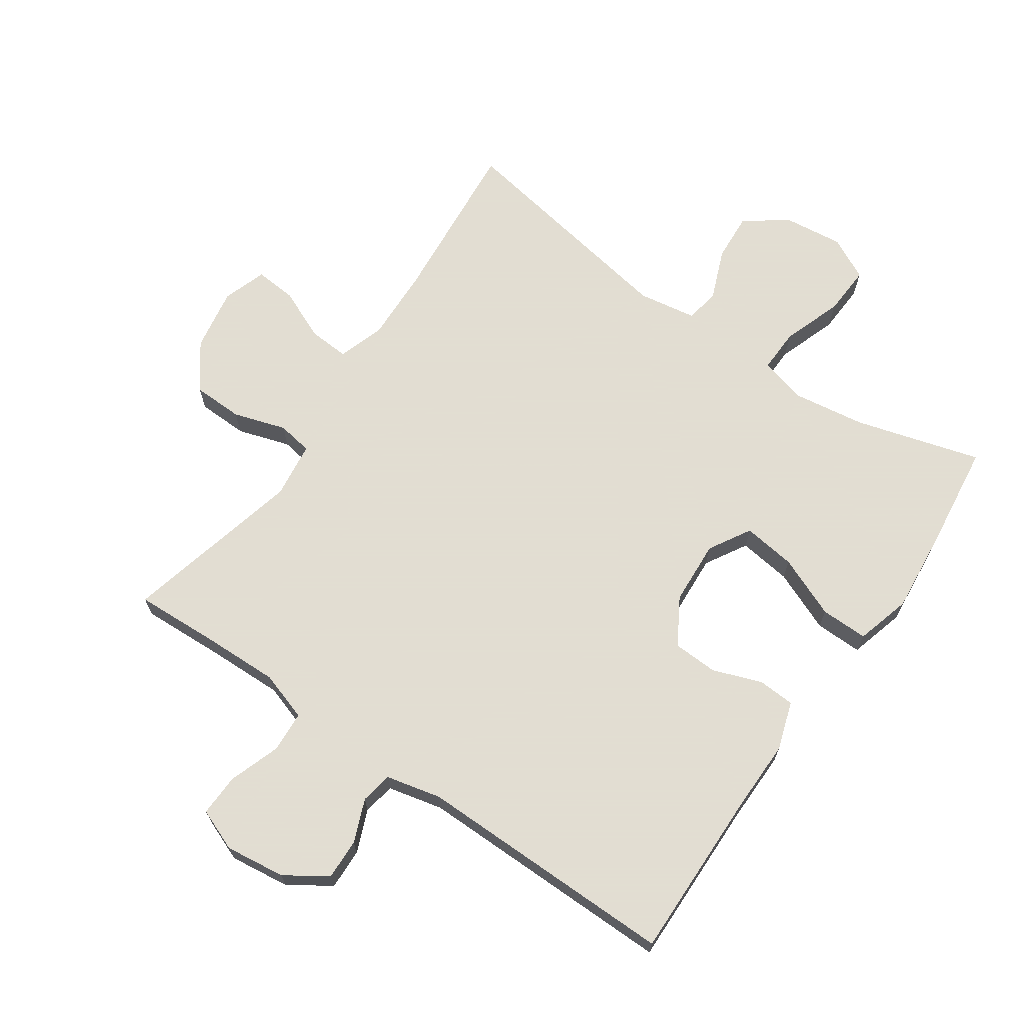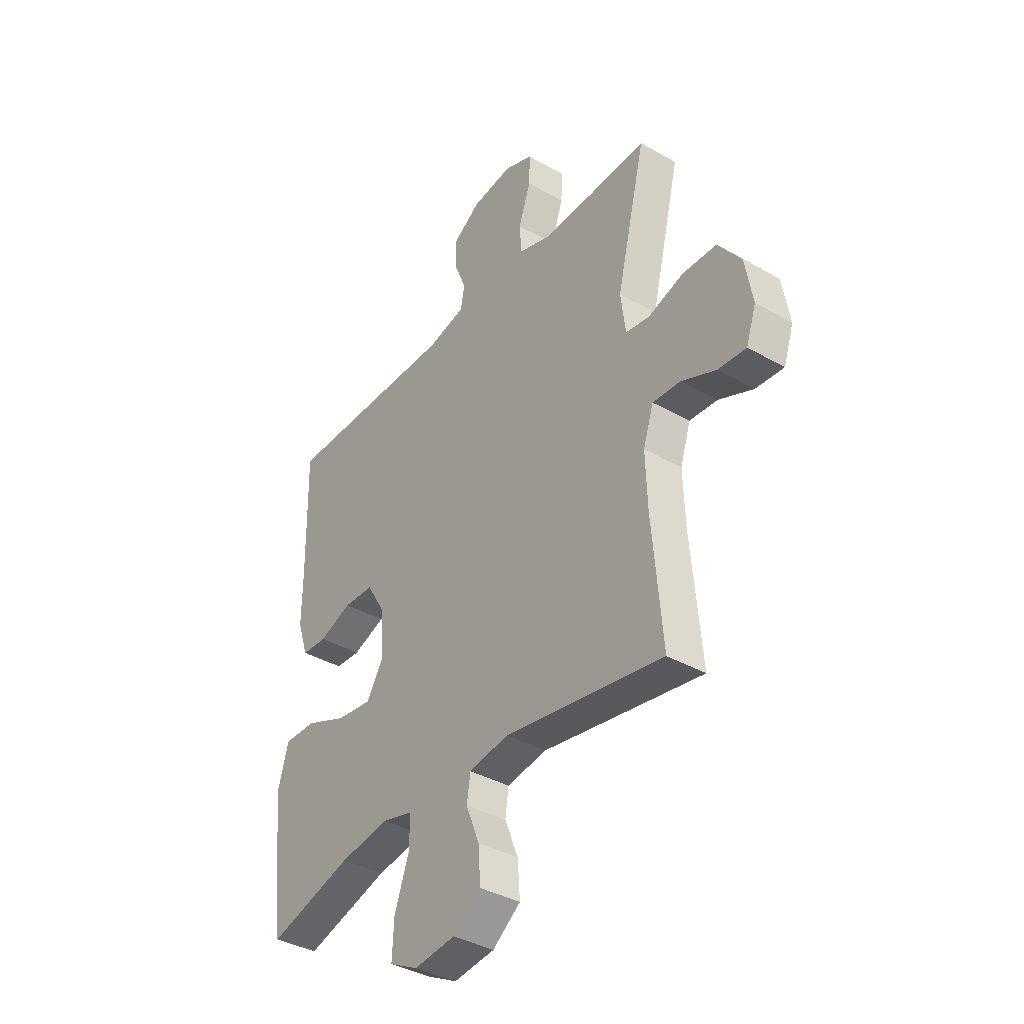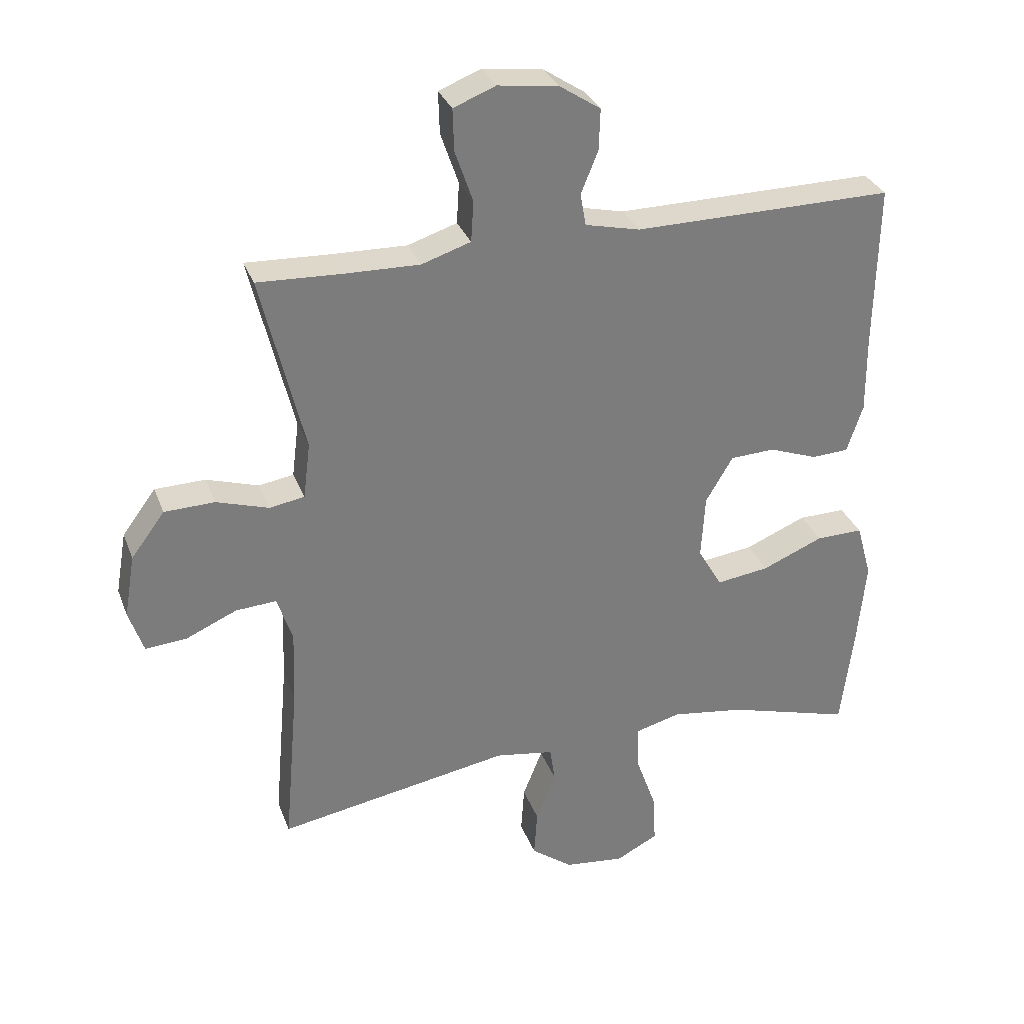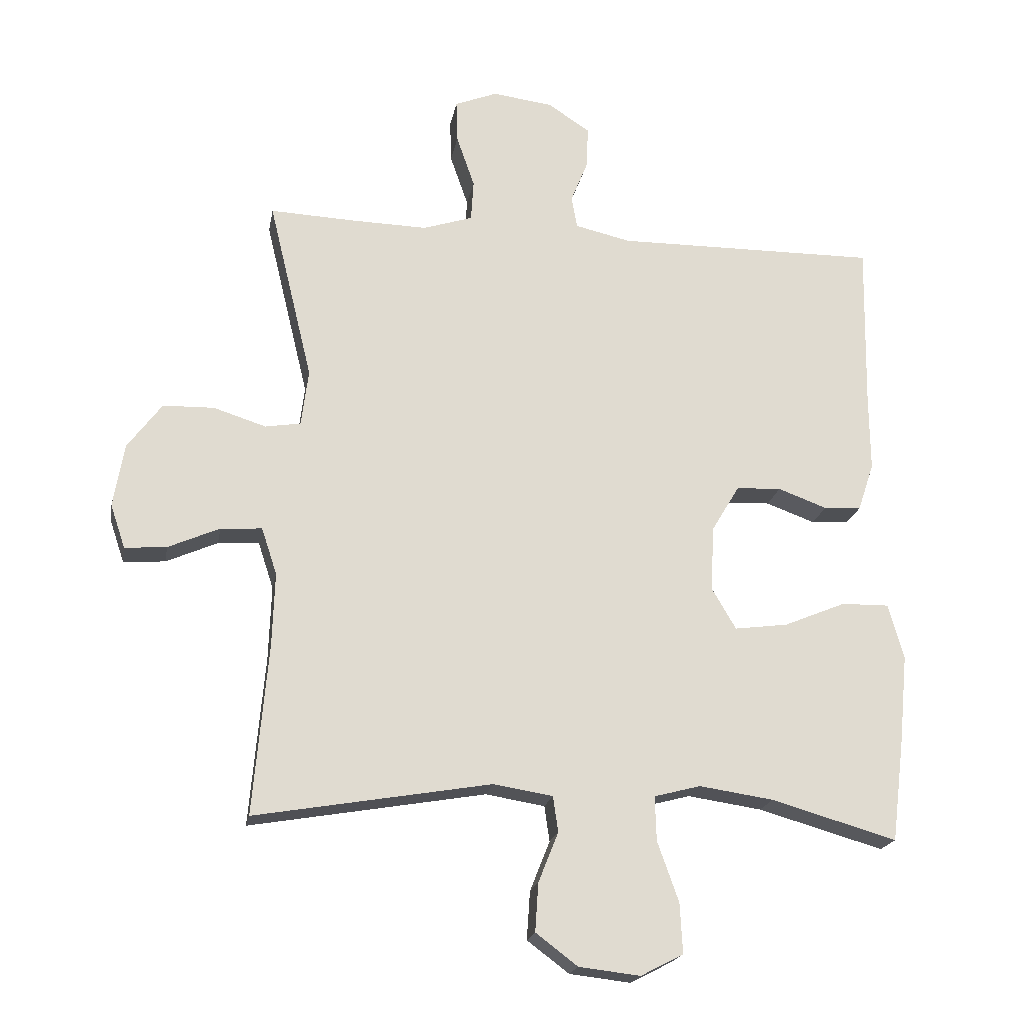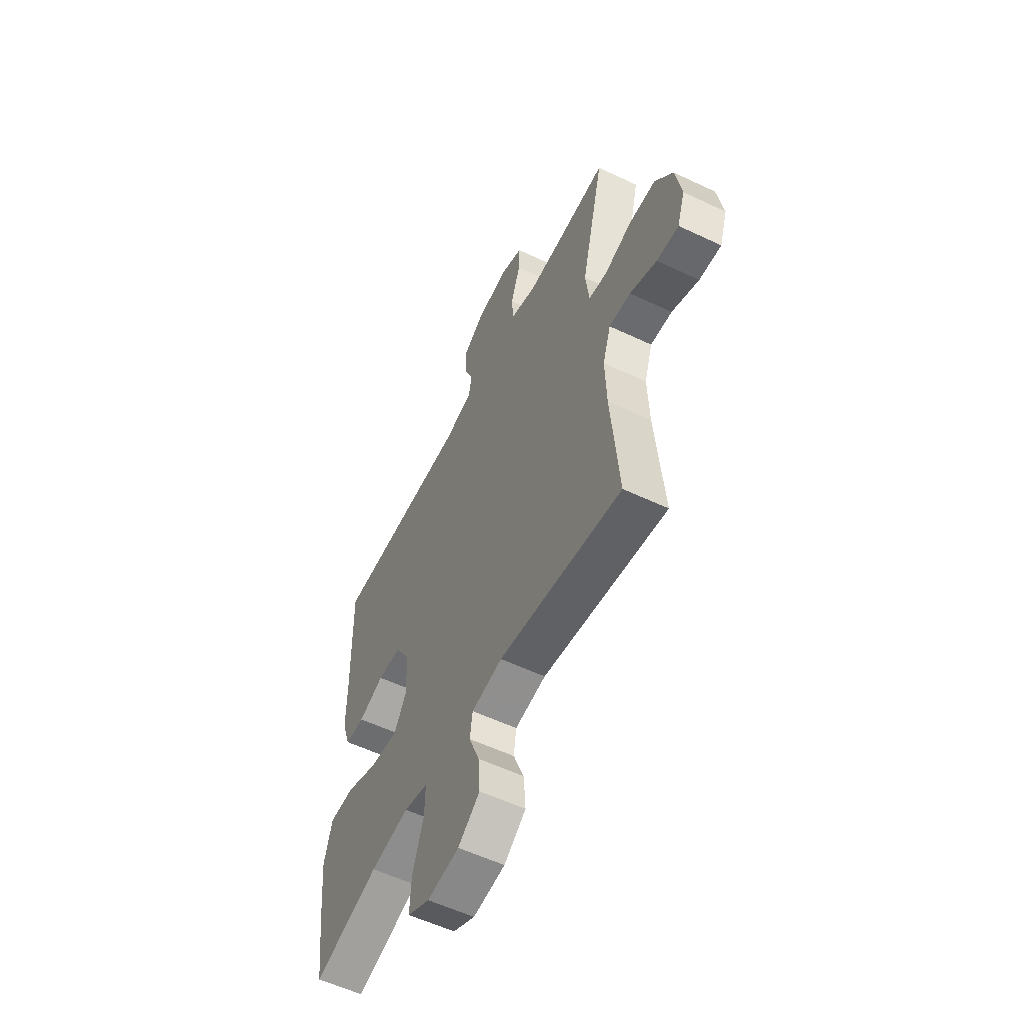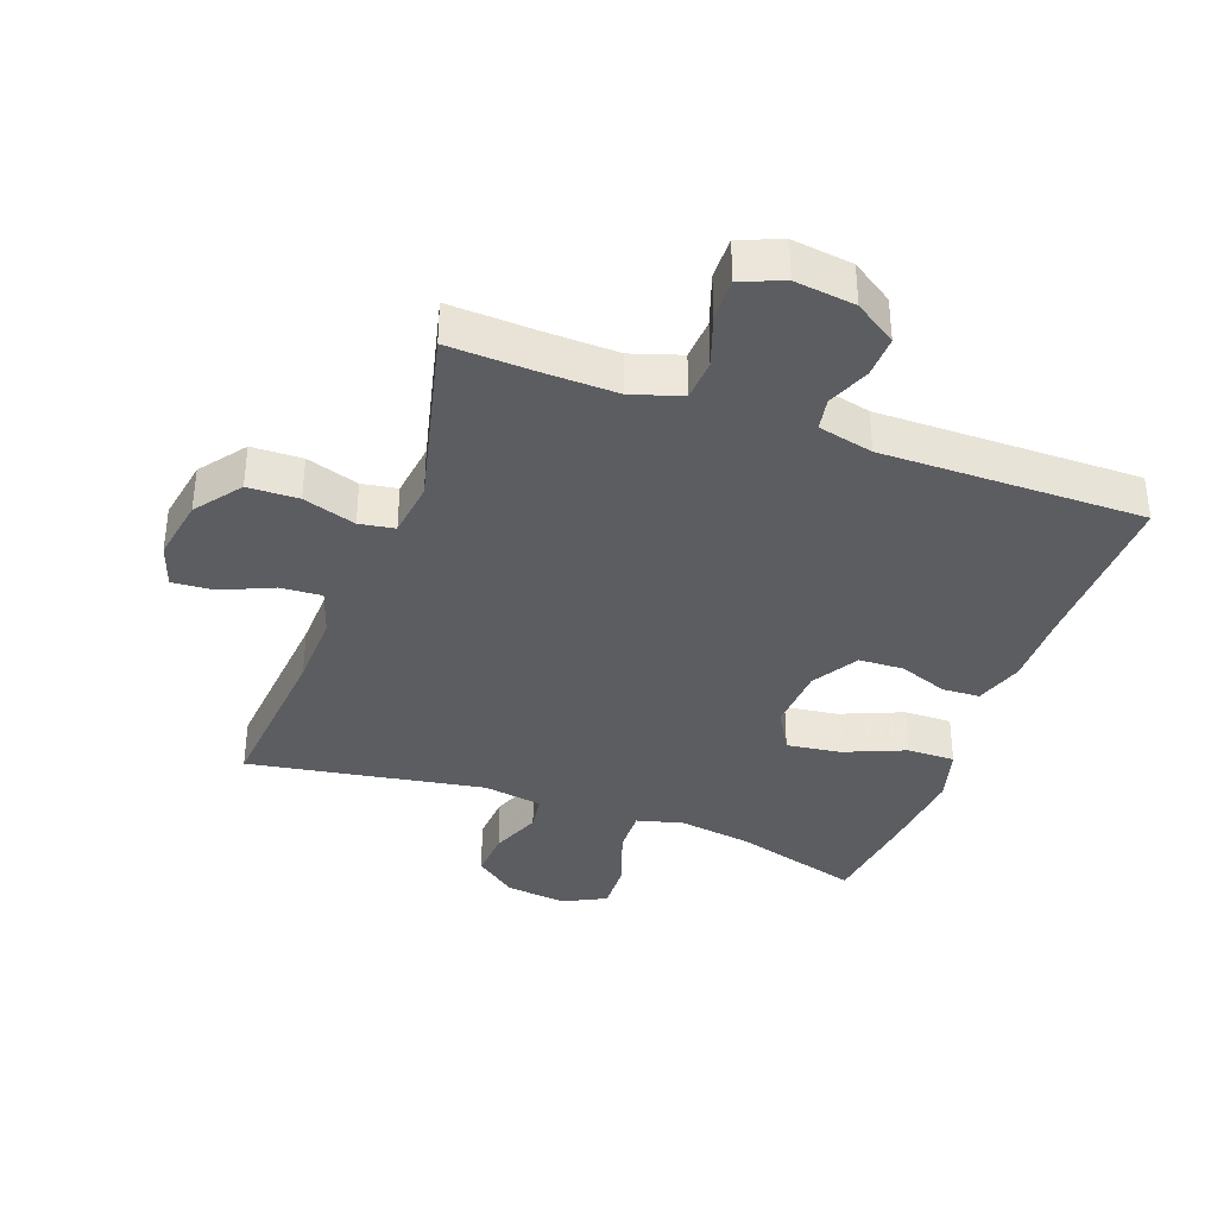
<metadata>
{"format":"obj","ext":"obj","renderer":"f3d","projection":"perspective","resolution":1024,"background":"white","views":[{"elev":68.1,"azim":34.6,"up":"+Y"},{"elev":-38.0,"azim":-126.0,"up":"+Z"},{"elev":31.4,"azim":-18.6,"up":"+Z"},{"elev":-19.8,"azim":-10.0,"up":"+Z"},{"elev":-56.7,"azim":-116.3,"up":"+Z"},{"elev":-36.9,"azim":-20.1,"up":"+Y"}]}
</metadata>
<code>
v -0.5 0.07 0.5
v -0.368 0.07 0.494
v -0.25 0.07 0.491
v -0.173 0.07 0.516
v -0.169 0.07 0.58
v -0.197 0.07 0.661
v -0.199 0.07 0.727
v -0.133 0.07 0.753
v -0.039 0.07 0.741
v 0.026 0.07 0.698
v 0.024 0.07 0.634
v -0.003 0.07 0.567
v 0.006 0.07 0.517
v 0.092 0.07 0.497
v 0.5 0.07 0.5
v 0.495 0.07 0.238
v 0.496 0.07 0.121
v 0.471 0.07 0.046
v 0.413 0.07 0.043
v 0.337 0.07 0.071
v 0.267 0.07 0.068
v 0.224 0.07 -0.004
v 0.218 0.07 -0.105
v 0.256 0.07 -0.17
v 0.339 0.07 -0.159
v 0.435 0.07 -0.119
v 0.509 0.07 -0.118
v 0.533 0.07 -0.204
v 0.52 0.07 -0.339
v 0.5 0.07 -0.5
v 0.305 0.07 -0.444
v 0.19 0.07 -0.427
v 0.118 0.07 -0.446
v 0.12 0.07 -0.515
v 0.153 0.07 -0.608
v 0.157 0.07 -0.686
v 0.091 0.07 -0.72
v -0.004 0.07 -0.709
v -0.069 0.07 -0.66
v -0.064 0.07 -0.585
v -0.033 0.07 -0.507
v -0.041 0.07 -0.452
v -0.133 0.07 -0.437
v -0.5 0.07 -0.5
v -0.477 0.07 -0.237
v -0.473 0.07 -0.121
v -0.497 0.07 -0.048
v -0.561 0.07 -0.052
v -0.641 0.07 -0.087
v -0.706 0.07 -0.092
v -0.729 0.07 -0.024
v -0.712 0.07 0.075
v -0.659 0.07 0.146
v -0.58 0.07 0.148
v -0.498 0.07 0.122
v -0.443 0.07 0.131
v -0.432 0.07 0.219
v -0.5 0 0.5
v -0.368 0 0.494
v -0.25 0 0.491
v -0.173 0 0.516
v -0.169 0 0.58
v -0.197 0 0.661
v -0.199 0 0.727
v -0.133 0 0.753
v -0.039 0 0.741
v 0.026 0 0.698
v 0.024 0 0.634
v -0.003 0 0.567
v 0.006 0 0.517
v 0.092 0 0.497
v 0.5 0 0.5
v 0.495 0 0.238
v 0.496 0 0.121
v 0.471 0 0.046
v 0.413 0 0.043
v 0.337 0 0.071
v 0.267 0 0.068
v 0.224 0 -0.004
v 0.218 0 -0.105
v 0.256 0 -0.17
v 0.339 0 -0.159
v 0.435 0 -0.119
v 0.509 0 -0.118
v 0.533 0 -0.204
v 0.52 0 -0.339
v 0.5 0 -0.5
v 0.305 0 -0.444
v 0.19 0 -0.427
v 0.118 0 -0.446
v 0.12 0 -0.515
v 0.153 0 -0.608
v 0.157 0 -0.686
v 0.091 0 -0.72
v -0.004 0 -0.709
v -0.069 0 -0.66
v -0.064 0 -0.585
v -0.033 0 -0.507
v -0.041 0 -0.452
v -0.133 0 -0.437
v -0.5 0 -0.5
v -0.477 0 -0.237
v -0.473 0 -0.121
v -0.497 0 -0.048
v -0.561 0 -0.052
v -0.641 0 -0.087
v -0.706 0 -0.092
v -0.729 0 -0.024
v -0.712 0 0.075
v -0.659 0 0.146
v -0.58 0 0.148
v -0.498 0 0.122
v -0.443 0 0.131
v -0.432 0 0.219
f 52 53 54 55
f 52 55 56
f 51 52 56
f 48 49 50 51
f 47 48 51 56
f 46 47 56
f 45 46 56 57
f 43 44 45 57
f 38 39 40 41
f 36 37 38 41
f 34 35 36 41
f 33 34 41 42
f 32 33 42 43
f 28 29 30 31
f 28 31 32
f 25 26 27 28
f 24 25 28 32
f 23 24 32 43
f 17 18 19 20
f 16 17 20 21
f 14 15 16 21
f 13 14 21 22
f 9 10 11 12
f 9 12 13
f 8 9 13
f 5 6 7 8
f 4 5 8 13
f 3 4 13 22
f 43 57 1 2
f 22 23 43
f 2 3 22 43
f 112 111 110 109
f 113 112 109
f 113 109 108
f 108 107 106 105
f 113 108 105 104
f 113 104 103
f 114 113 103 102
f 114 102 101 100
f 98 97 96 95
f 98 95 94 93
f 98 93 92 91
f 99 98 91 90
f 100 99 90 89
f 88 87 86 85
f 89 88 85
f 85 84 83 82
f 89 85 82 81
f 100 89 81 80
f 77 76 75 74
f 78 77 74 73
f 78 73 72 71
f 79 78 71 70
f 69 68 67 66
f 70 69 66
f 70 66 65
f 65 64 63 62
f 70 65 62 61
f 79 70 61 60
f 59 58 114 100
f 100 80 79
f 100 79 60 59
f 1 58 59 2
f 2 59 60 3
f 3 60 61 4
f 4 61 62 5
f 5 62 63 6
f 6 63 64 7
f 7 64 65 8
f 8 65 66 9
f 9 66 67 10
f 10 67 68 11
f 11 68 69 12
f 12 69 70 13
f 13 70 71 14
f 14 71 72 15
f 15 72 73 16
f 16 73 74 17
f 17 74 75 18
f 18 75 76 19
f 19 76 77 20
f 20 77 78 21
f 21 78 79 22
f 22 79 80 23
f 23 80 81 24
f 24 81 82 25
f 25 82 83 26
f 26 83 84 27
f 27 84 85 28
f 28 85 86 29
f 29 86 87 30
f 30 87 88 31
f 31 88 89 32
f 32 89 90 33
f 33 90 91 34
f 34 91 92 35
f 35 92 93 36
f 36 93 94 37
f 37 94 95 38
f 38 95 96 39
f 39 96 97 40
f 40 97 98 41
f 41 98 99 42
f 42 99 100 43
f 43 100 101 44
f 44 101 102 45
f 45 102 103 46
f 46 103 104 47
f 47 104 105 48
f 48 105 106 49
f 49 106 107 50
f 50 107 108 51
f 51 108 109 52
f 52 109 110 53
f 53 110 111 54
f 54 111 112 55
f 55 112 113 56
f 56 113 114 57
f 57 114 58 1

</code>
